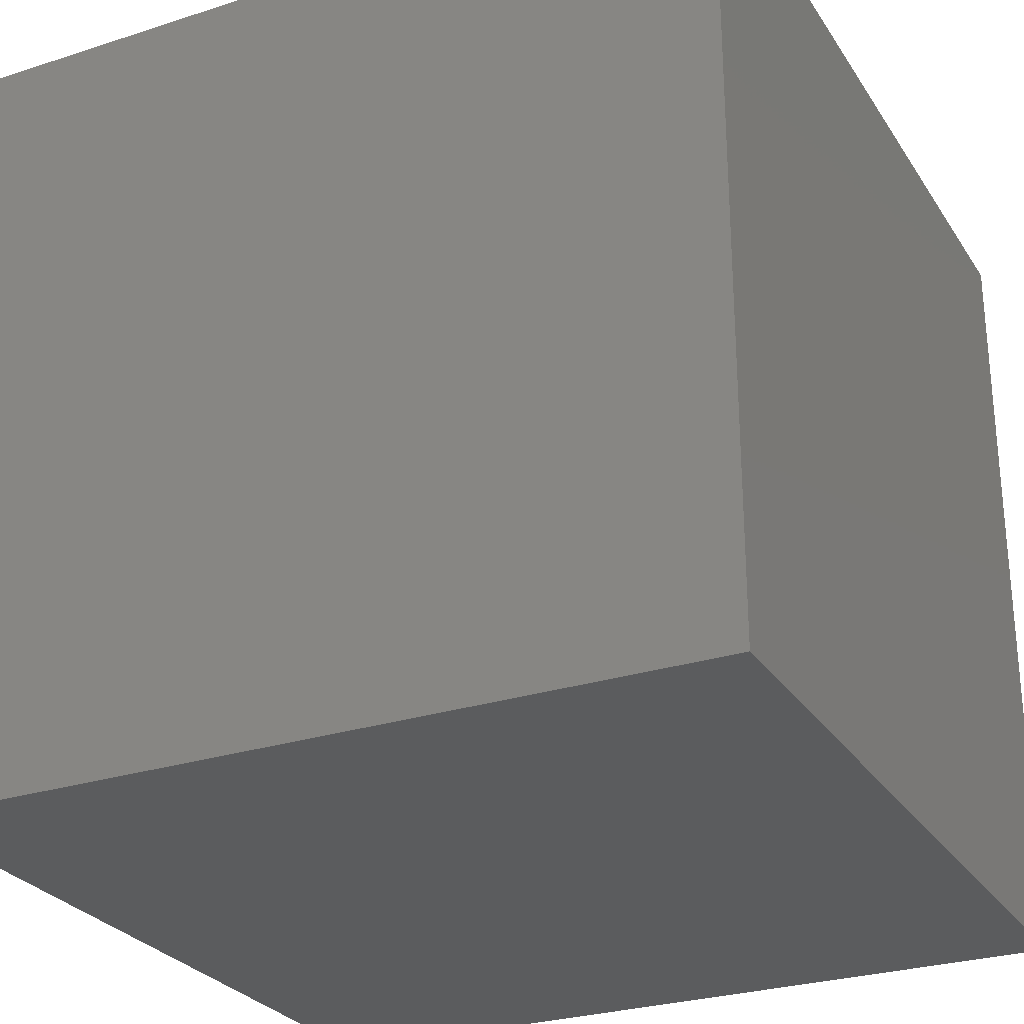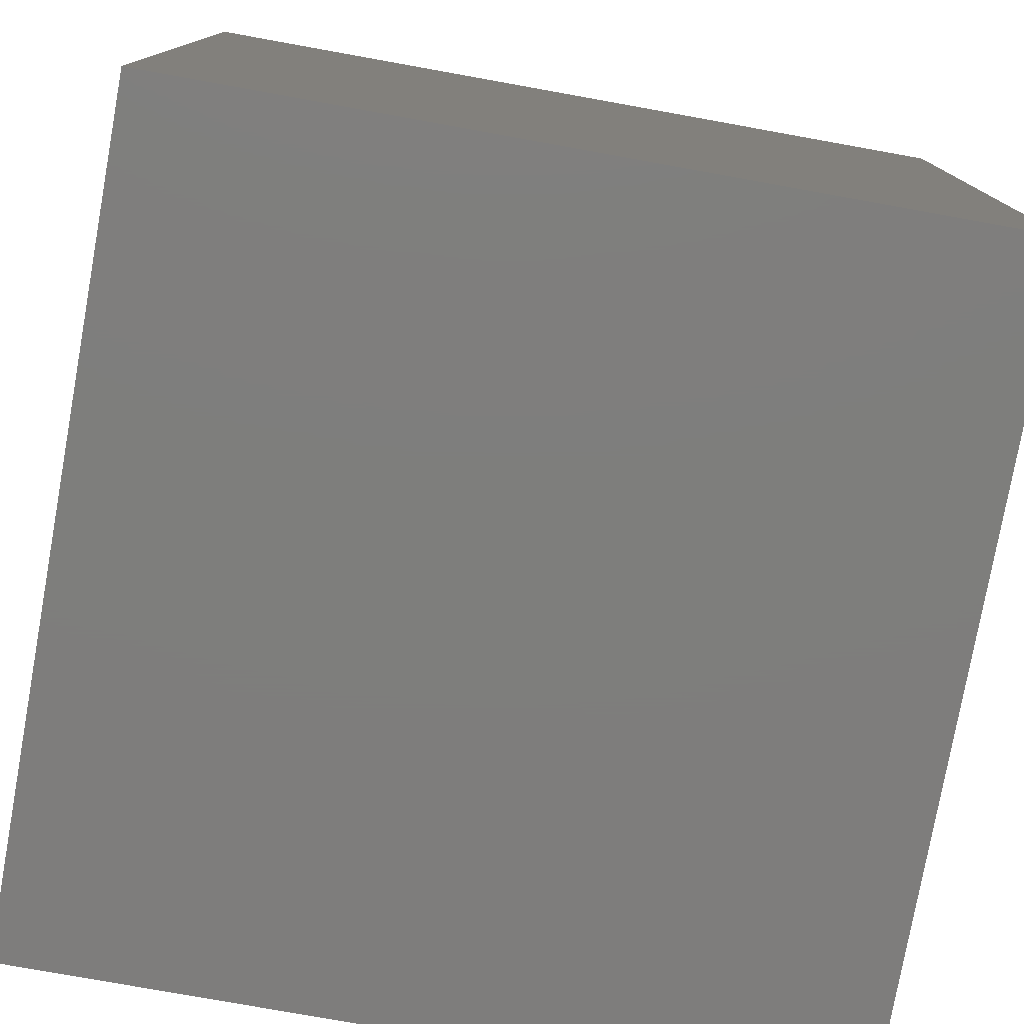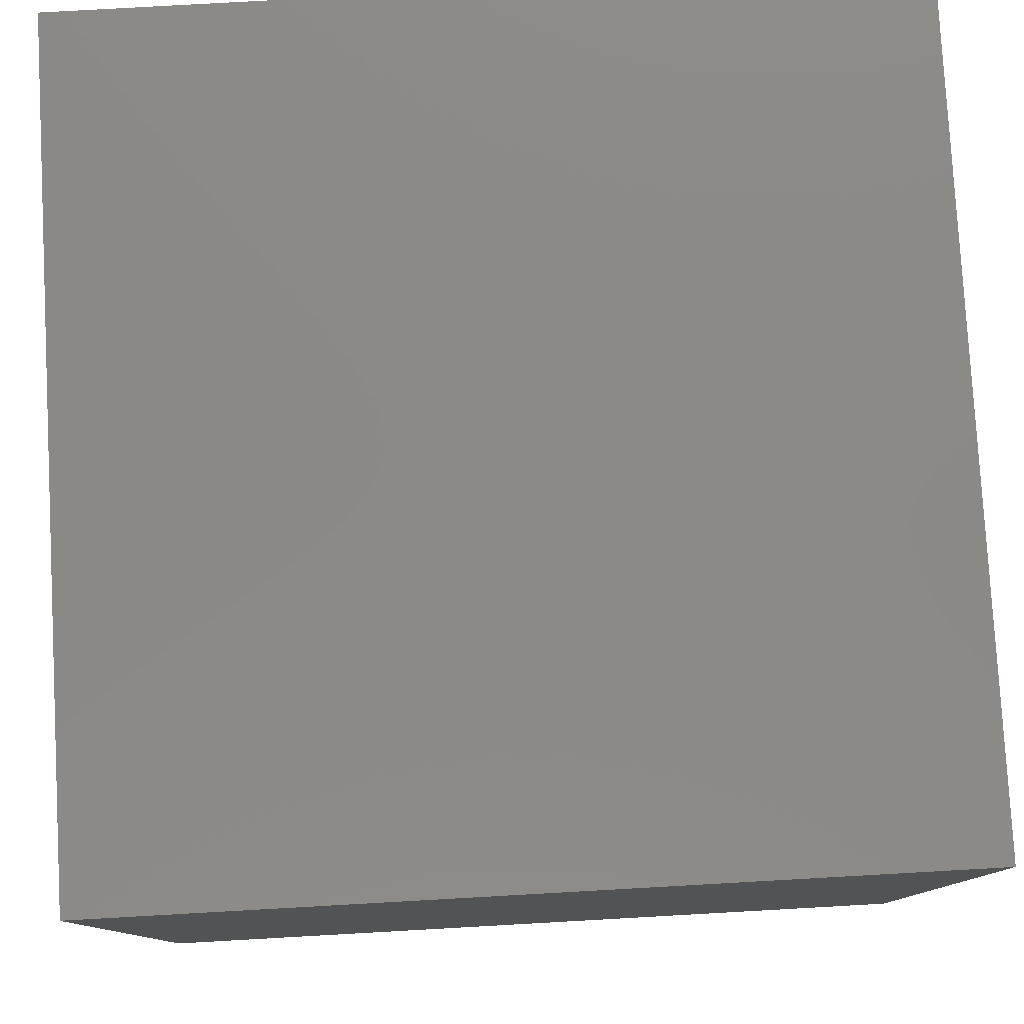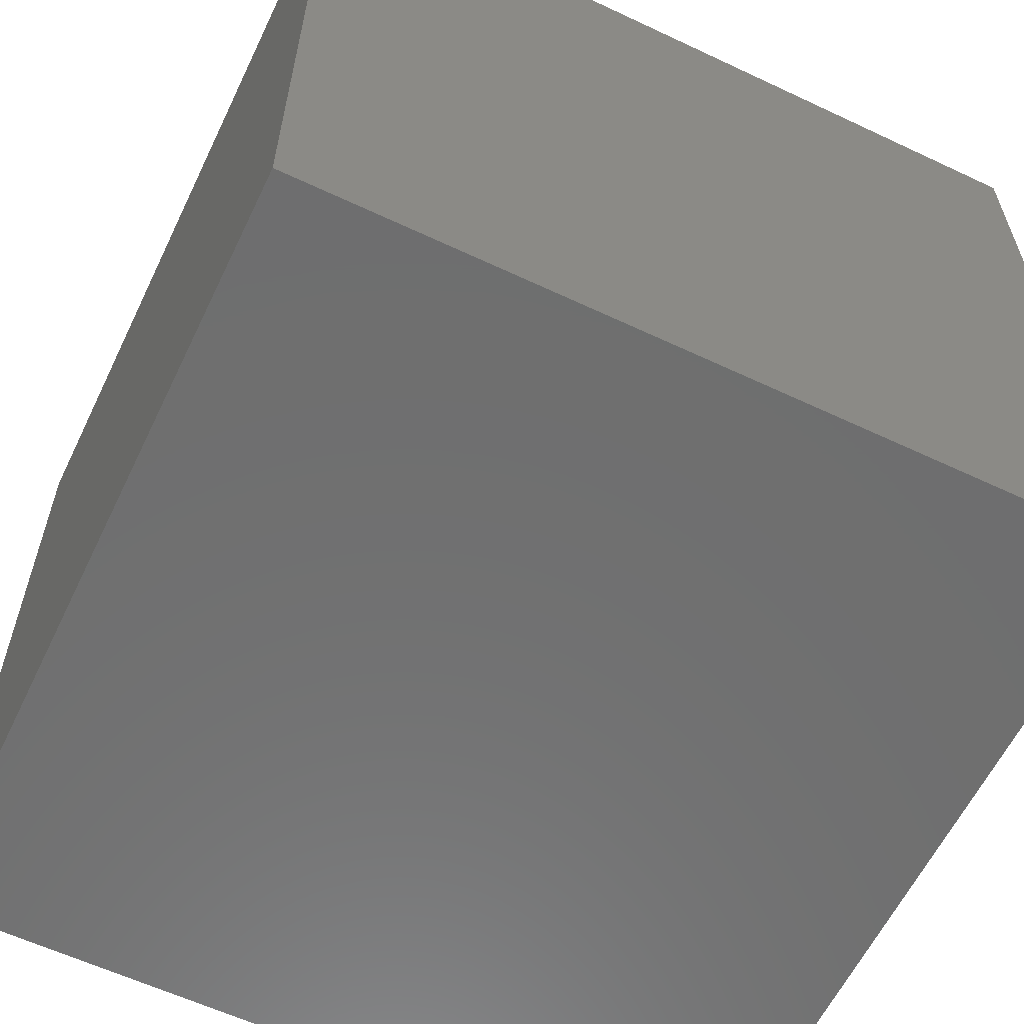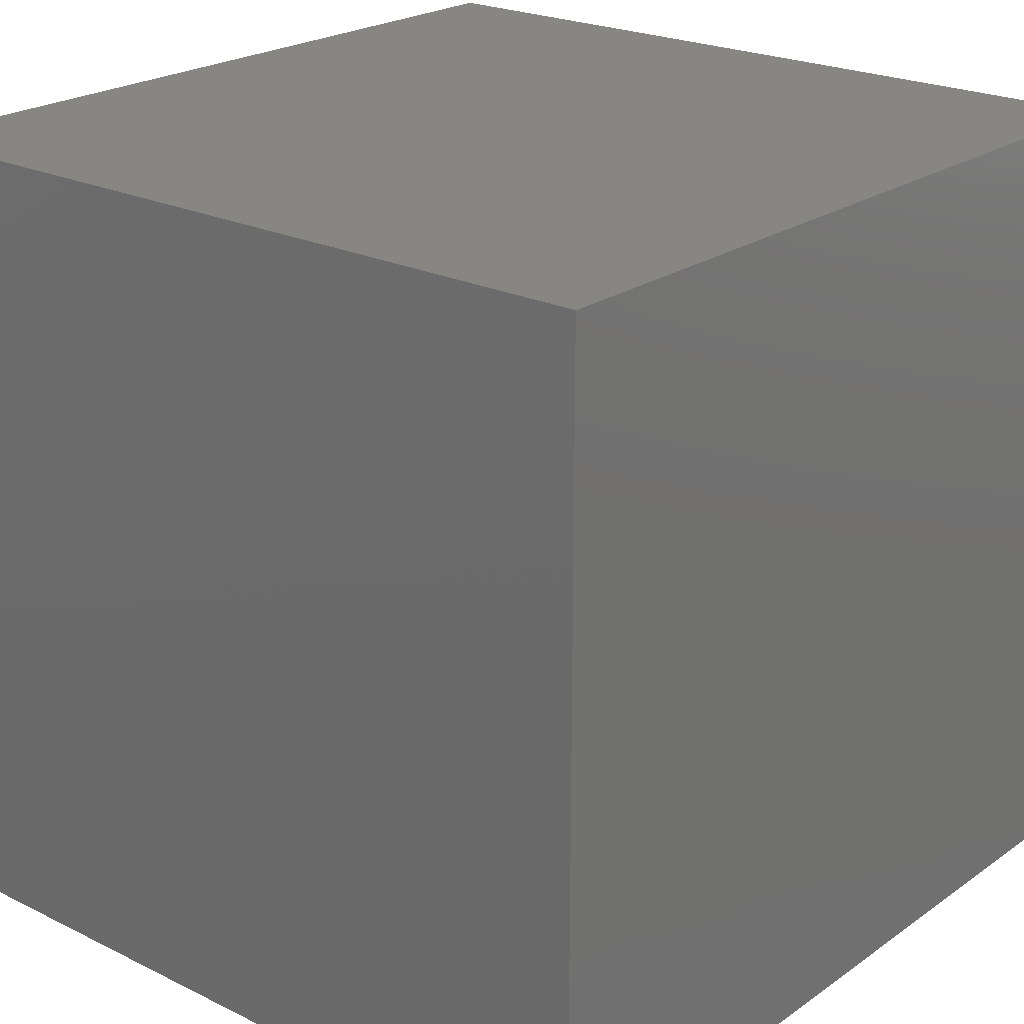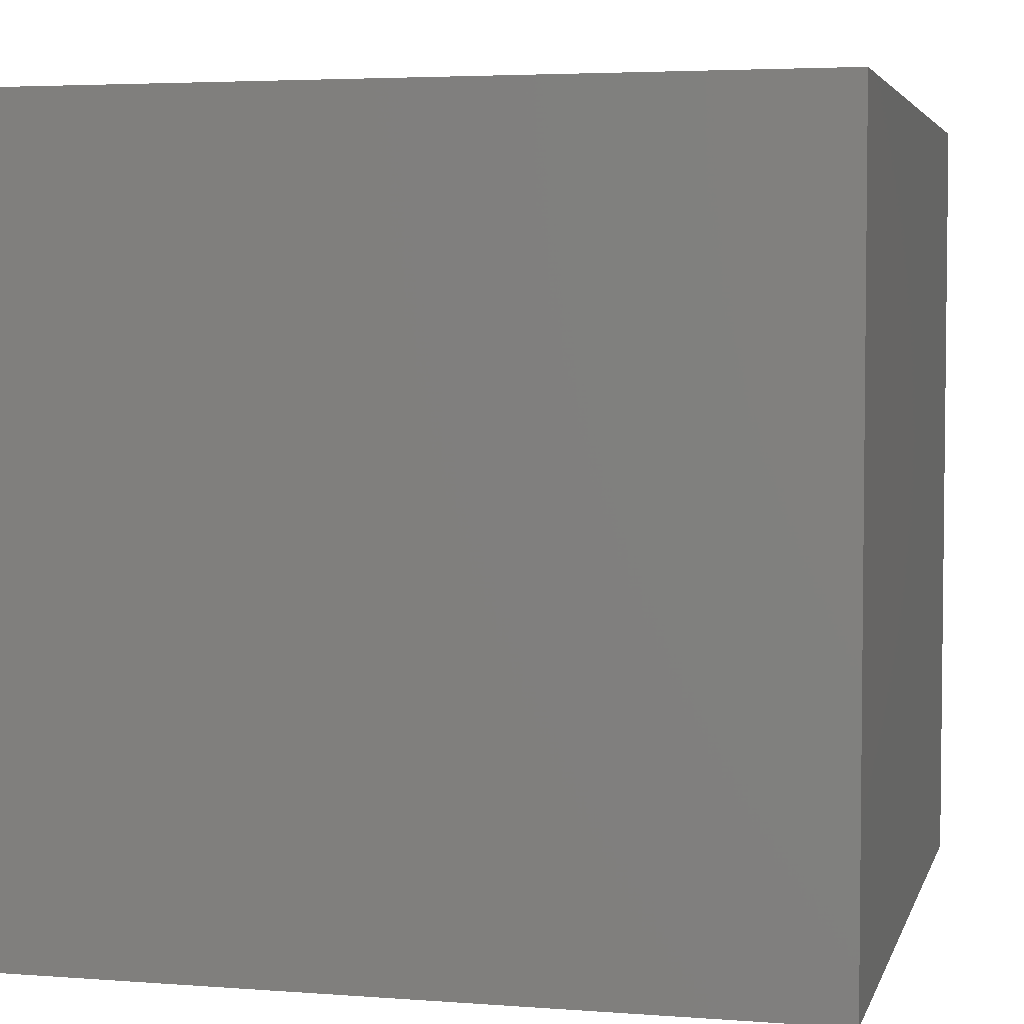
<metadata>
{"format":"stl","ext":"stl","renderer":"f3d","projection":"perspective","resolution":1024,"background":"white","views":[{"elev":-27.6,"azim":116.3,"up":"+Y"},{"elev":-77.7,"azim":-100.2,"up":"+Y"},{"elev":79.4,"azim":176.8,"up":"+Z"},{"elev":-60.6,"azim":154.3,"up":"+Y"},{"elev":22.6,"azim":-139.9,"up":"+Y"},{"elev":4.1,"azim":14.0,"up":"+Z"}]}
</metadata>
<code>
# stl→obj: 8 verts, 12 faces
v 4 3 -4
v 3 3 -4
v 4 2 -4
v 3 2 -4
v 4 2 -5
v 3 2 -5
v 4 3 -5
v 3 3 -5
f 1 2 3
f 3 2 4
f 5 6 7
f 7 6 8
f 4 6 3
f 3 6 5
f 2 8 4
f 4 8 6
f 1 7 2
f 2 7 8
f 3 5 1
f 1 5 7

</code>
